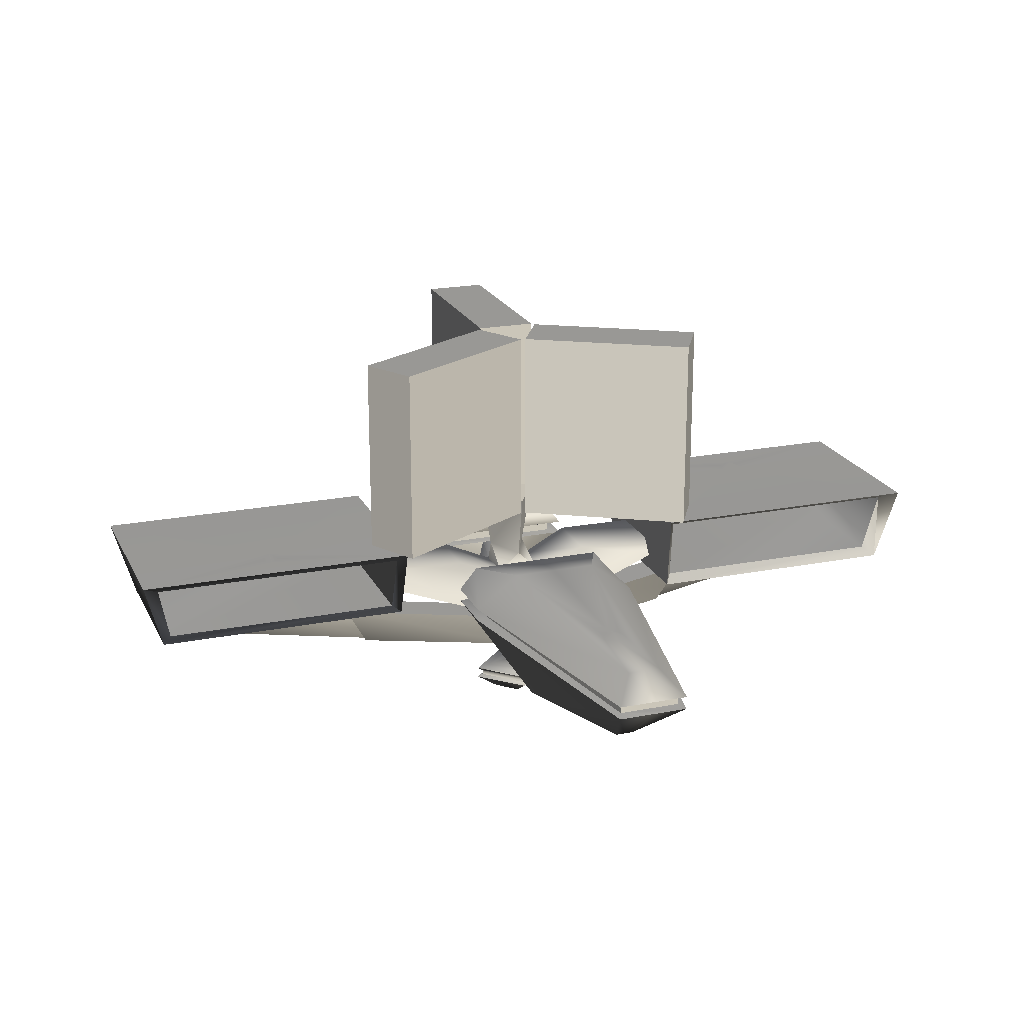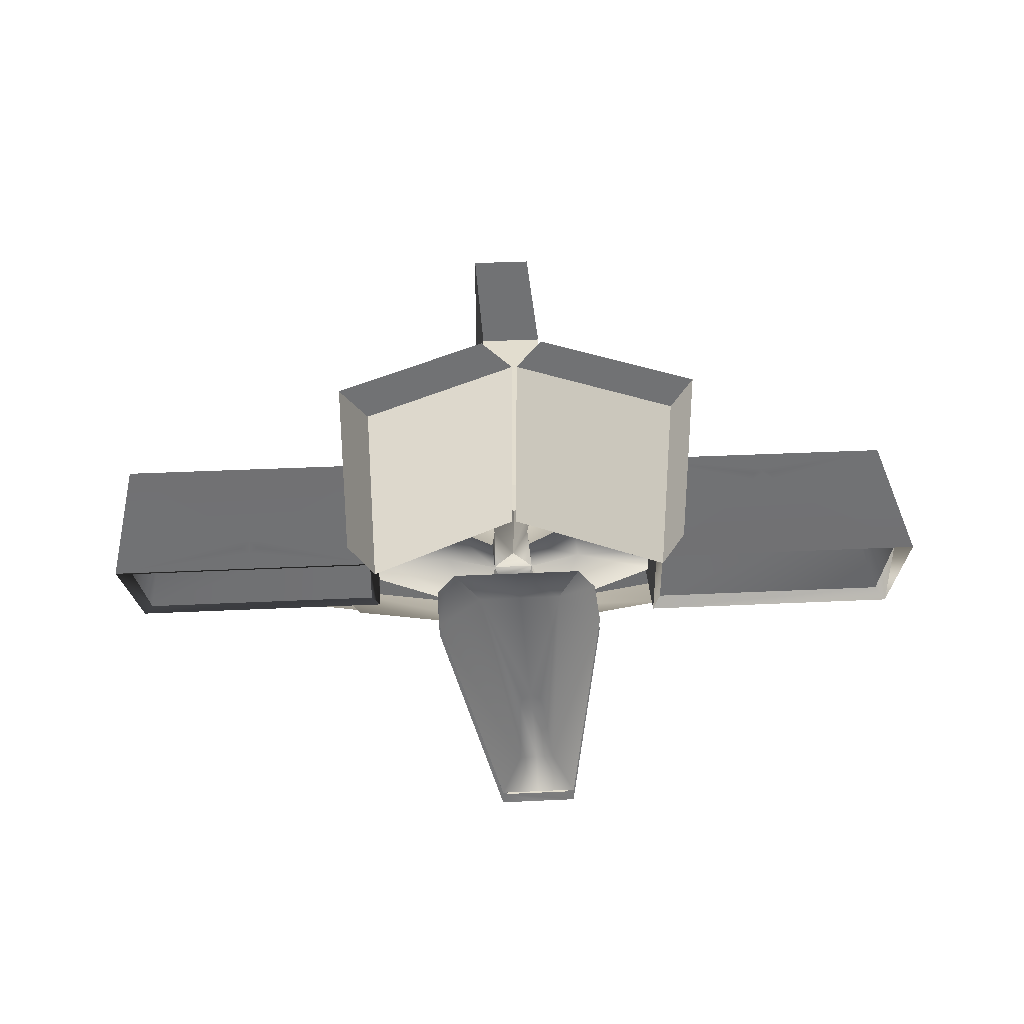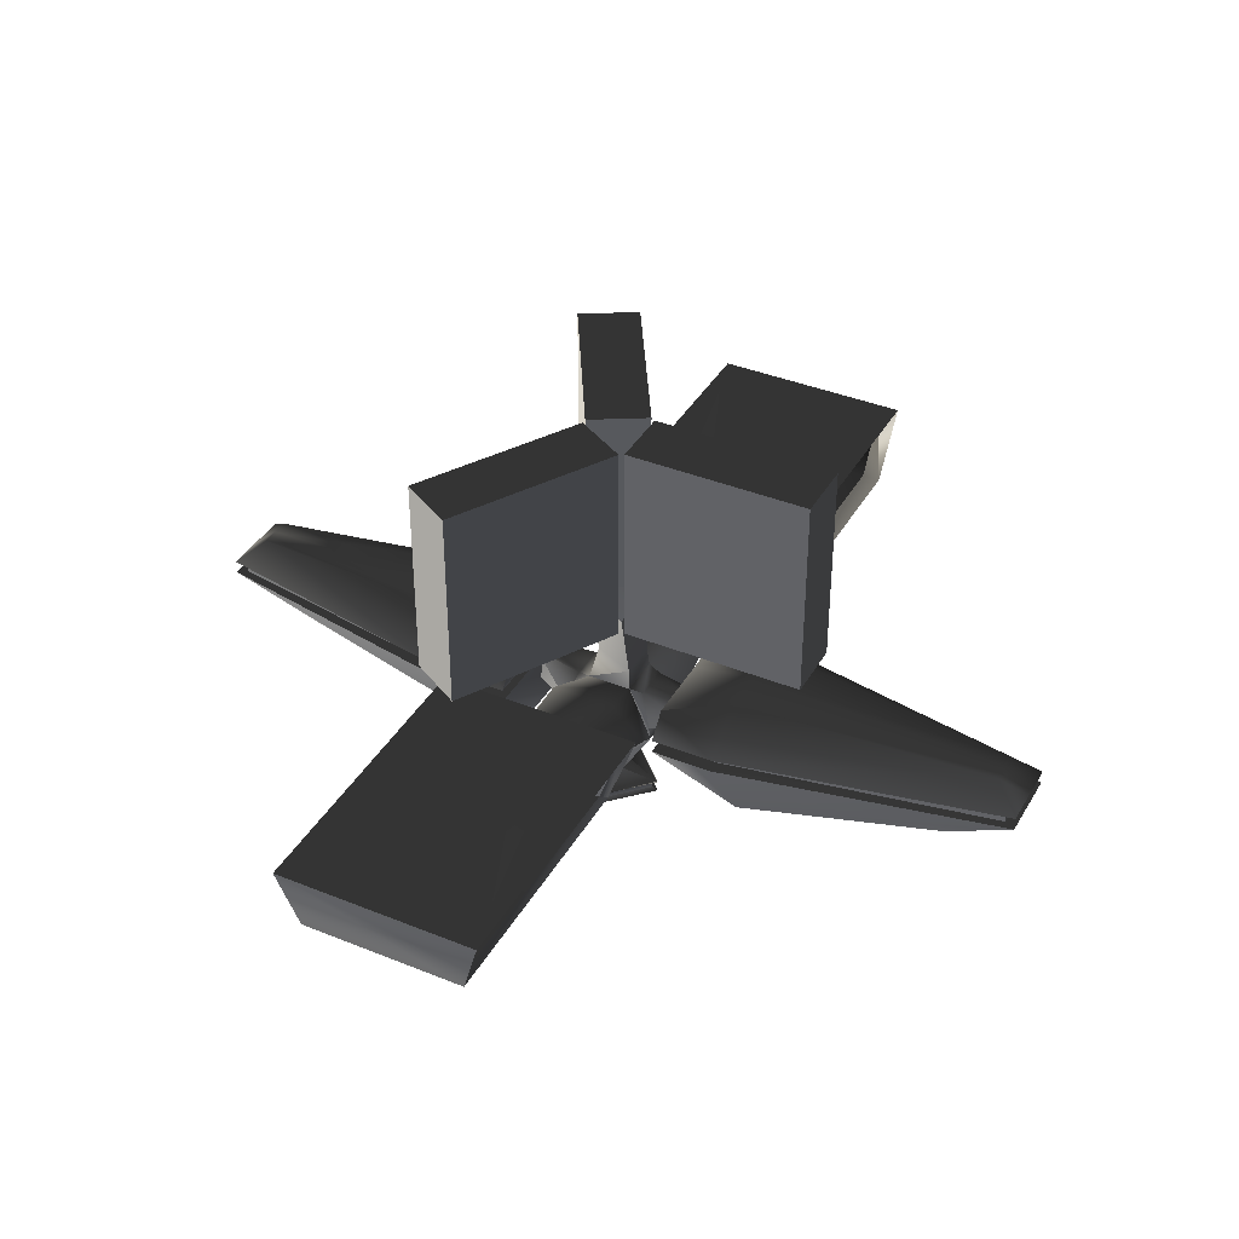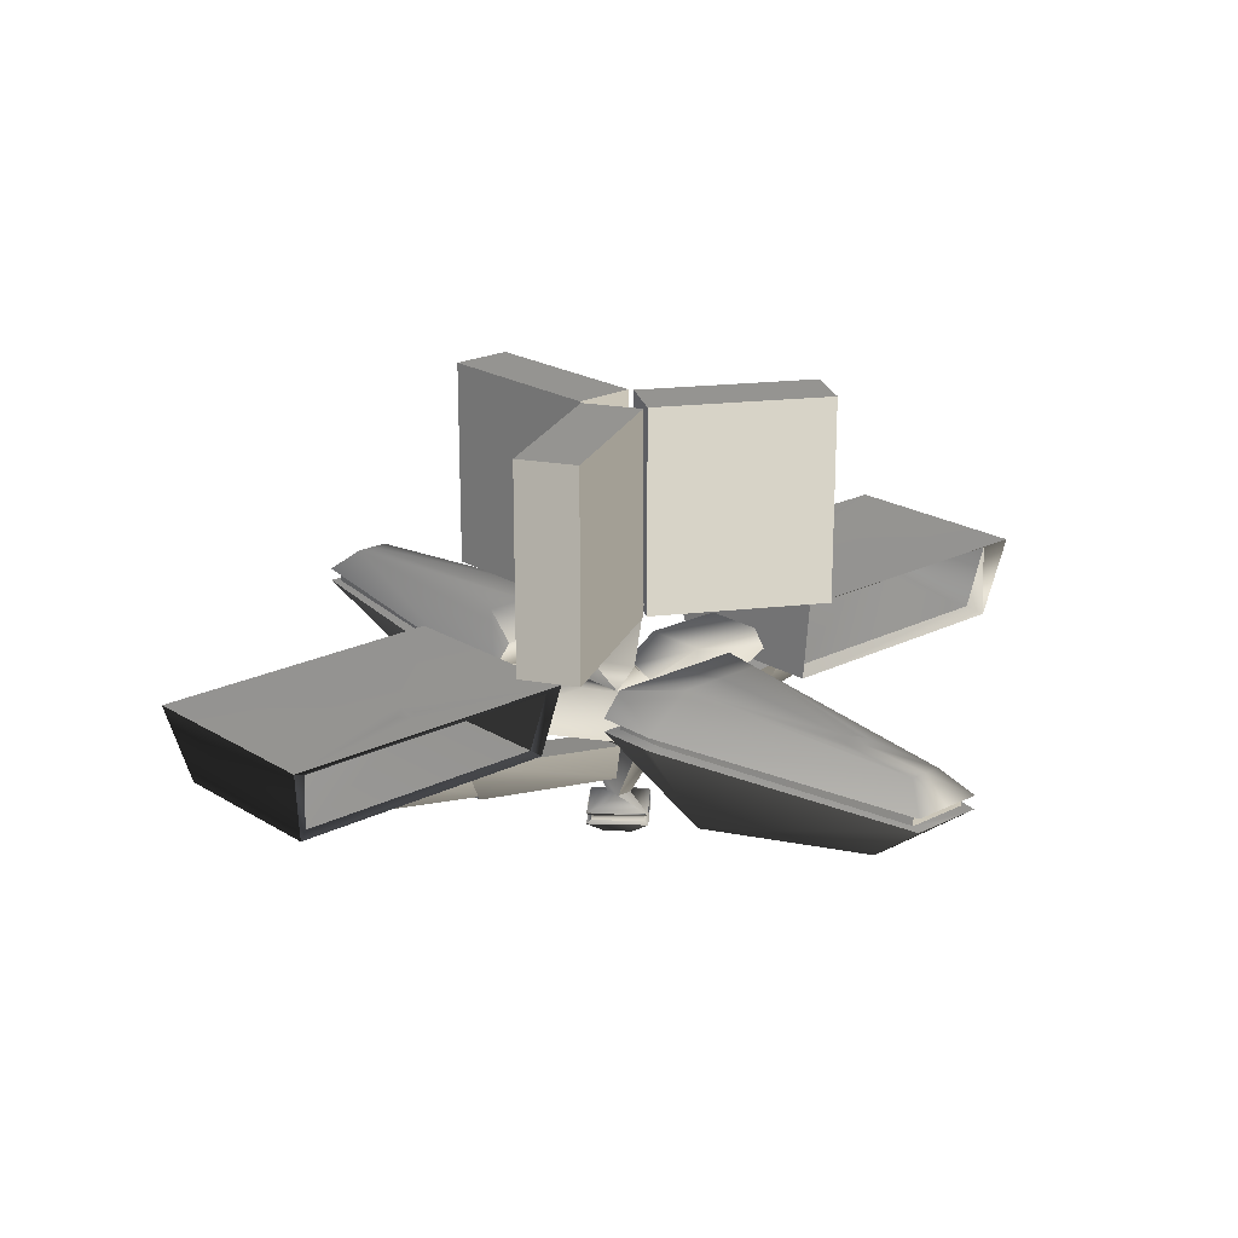
<metadata>
{"format":"obj","ext":"obj","renderer":"f3d","projection":"perspective","resolution":1024,"background":"white","views":[{"elev":20.8,"azim":160.3,"up":"+Z"},{"elev":34.9,"azim":176.3,"up":"+Z"},{"elev":38.6,"azim":-62.9,"up":"+Z"},{"elev":20.9,"azim":138.1,"up":"+Z"}]}
</metadata>
<code>
v  0.003771 0 0.001333
v  0 0 -0.004
v  -0.001886 0.003266 0.001333
v  -0.001886 -0.003266 0.001333
v  1.023 -2.773 -4.368
v  -1.023 -2.773 -4.368
v  -0.5386 -0.5386 -8.227
v  0.5386 -0.5386 -8.227
v  1.761 -3.011 -2.834
v  -1.761 -3.011 -2.834
v  -1.023 2.773 -4.368
v  1.023 2.773 -4.368
v  0.5386 0.5386 -8.227
v  -0.5386 0.5386 -8.227
v  -1.761 3.011 -2.834
v  1.761 3.011 -2.834
v  -1.279 -1.33 0.9326
v  1.279 -1.33 0.9326
v  2.038 -1.176 5.462
v  -2.038 -1.176 5.462
v  0 1.477 0.9326
v  0 2.353 5.462
v  -1.431 1.431 -0.3721
v  -1.156 2.313 -0.6012
v  1.156 2.313 -0.6012
v  0.7294 5.808 -0.6063
v  -0.4269 5.808 -0.6063
v  1.431 -1.431 -0.3721
v  1.156 -2.313 -0.6012
v  1.431 1.431 -0.3721
v  4.936 -2.125 1.044
v  4.936 2.125 1.044
v  -1.156 -2.313 -0.6012
v  -1.431 -1.431 -0.3721
v  -4.936 2.125 1.044
v  -4.936 -2.125 1.044
v  -1.032 -5.799 -2.276
v  -0.7294 -5.808 -0.6063
v  1.032 5.799 -2.276
v  -10.42 1.859 1.015
v  -10.42 -2.072 1.015
v  -0.7294 5.799 -2.276
v  0.4269 -5.808 -0.6063
v  0.7294 -5.799 -2.276
v  10.42 -2.072 1.015
v  10.42 1.859 1.015
v  0 2.78 -8.934
v  -2.78 3e-06 -8.934
v  2.78 3e-06 -8.934
v  0 -2.78 -8.934
v  3.011 3.283 -2.834
v  3.011 -3.283 -2.834
v  10.53 2.719 -0.1016
v  10.53 -2.932 -0.1016
v  -3.011 -3.283 -2.834
v  -3.011 3.283 -2.834
v  -10.53 -2.932 -0.1016
v  -10.53 2.719 -0.1016
v  0.2193 0.5174 -7.109
v  0.2193 -0.5176 -7.109
v  -12.01 -0.5176 -4.975
v  -12.01 0.5174 -4.975
v  -0.3508 -1.29 -4.421
v  -13.64 -1.29 -2.094
v  -10.82 0.03052 -4.223
v  -0.3508 1.29 -4.421
v  -13.64 1.29 -2.094
v  -21.56 0.4533 -3.018
v  -21.56 -0.4534 -3.018
v  -22.19 -1.13 -1.158
v  -22.19 1.13 -1.158
v  -11.06 0.4532 -4.97
v  -11.06 -0.4534 -4.97
v  -19.24 1.13 -1.156
v  -19.15 1.13 -1.601
v  -12.5 -0.9312 -2.825
v  -19.15 -1.13 -1.601
v  -19.24 -1.13 -1.156
v  -12.5 0.9311 -2.825
v  -10.33 -6.39 4.001
v  -10.33 -4.506 -1.216
v  -10.33 6.359 -1.216
v  -10.33 6.826 4.001
v  -28.12 -4.506 -1.216
v  -28.12 6.359 -1.216
v  -29.64 6.826 4.001
v  -29.64 -6.39 4.001
v  -27.55 -4.206 -0.7626
v  -28.52 -5.733 3.423
v  -10.95 -5.733 3.423
v  -10.96 -4.206 -0.7626
v  -19.12 -2.946 3.979
v  -19.3 -3.765 3.981
v  -19.92 -4.329 3.979
v  -19.92 -2.691 3.981
v  -20.72 -2.946 3.979
v  -20.54 -3.765 3.981
v  -19.92 -3.407 4.312
v  -27.55 5.355 -0.7815
v  -28.52 5.779 3.423
v  -10.96 5.355 -0.7815
v  -10.95 5.779 3.423
v  5.978 -5.293 0.2758
v  4.696 -5.293 1.795
v  2.903 -9.325 2.537
v  5.978 -9.342 0.2758
v  1.11 -26.11 1.795
v  2.39 -27.85 0.2757
v  1.775 -9.324 -7.055
v  5.978 -9.342 -0.5932
v  2.39 -27.85 -0.5932
v  0.6077 -22.96 -4.324
v  5.978 -5.293 -0.6002
v  1.775 -5.293 -4.276
v  -1.747 -9.324 -7.055
v  -0.5798 -22.96 -4.324
v  -2.362 -27.85 -0.5932
v  -5.95 -9.342 -0.5932
v  -5.95 -5.293 -0.6002
v  -1.747 -5.293 -4.276
v  -2.043 -27.14 -0.5036
v  -5.146 -9.339 -0.5036
v  -5.146 -5.906 -0.4953
v  5.171 -9.339 0.1465
v  5.171 -5.906 0.1542
v  2.068 -27.14 0.1465
v  -5.95 -9.342 0.2758
v  -2.362 -27.85 0.2757
v  -1.082 -26.11 1.795
v  -2.875 -9.325 2.537
v  -4.668 -5.293 1.795
v  -5.95 -5.293 0.2758
v  0.01393 -26.11 1.795
v  0.01393 -27.85 0.2757
v  0.01392 -9.324 -7.055
v  0.01392 -5.293 -4.276
v  0.6123 -11.39 -6.649
v  -0.009405 -10.84 -6.763
v  0.7907 -12.2 -6.477
v  0.01393 -22.96 -4.324
v  -0.009405 -12.45 -6.427
v  0.01393 -27.85 -0.5932
v  -0.8095 -12.2 -6.477
v  -0.6311 -11.39 -6.649
v  -2.043 -27.14 0.1465
v  -5.146 -5.906 0.1542
v  -5.146 -9.339 0.1465
v  0.01393 -9.325 2.537
v  0.01392 -5.293 1.795
v  2.068 -27.14 -0.5036
v  5.171 -9.339 -0.5036
v  5.171 -5.906 -0.4953
v  0.01392 -5.293 0.2758
v  0.01392 -5.293 -0.6002
v  -0.009405 -11.81 -6.899
v  1e-06 2.455 -9.528
v  -2.455 4e-06 -9.528
v  -2.455 4e-06 -9.212
v  1e-06 2.455 -9.212
v  2.455 4e-06 -9.528
v  2.455 4e-06 -9.212
v  1e-06 -2.455 -9.528
v  1e-06 -2.455 -9.212
v  -2.835 4e-06 -8.966
v  1e-06 2.835 -8.966
v  1e-06 -2.835 -9.696
v  1e-06 -1.302 -10.67
v  1.302 4e-06 -10.67
v  2.835 4e-06 -9.696
v  -2.835 4e-06 -9.696
v  -1.302 4e-06 -10.67
v  1e-06 1.302 -10.67
v  1e-06 2.835 -9.696
v  2.835 4e-06 -8.966
v  1e-06 -2.835 -8.966
v  -2.011 -13.39 18.19
v  -2.011 -1.359 18.19
v  -2.011 -1.359 4.564
v  -2.011 -13.39 4.564
v  2.012 -1.359 4.564
v  2.012 -1.359 18.19
v  2.012 -13.39 18.19
v  2.012 -13.39 4.564
v  12.6 4.955 18.19
v  2.183 -1.062 18.19
v  2.183 -1.062 4.564
v  12.6 4.955 4.564
v  0.1712 2.422 4.564
v  0.1712 2.422 18.19
v  10.59 8.439 18.19
v  10.59 8.439 4.564
v  -10.59 8.438 18.19
v  -0.1717 2.421 18.19
v  -0.1717 2.421 4.564
v  -10.59 8.438 4.564
v  -2.183 -1.063 4.564
v  -2.183 -1.063 18.19
v  -12.6 4.954 18.19
v  -12.6 4.954 4.564
v  4.696 5.293 1.795
v  5.978 5.293 0.2758
v  5.978 9.342 0.2758
v  2.903 9.325 2.537
v  2.39 27.85 0.2758
v  1.11 26.11 1.795
v  2.39 27.85 -0.5932
v  5.978 9.342 -0.5932
v  1.775 9.324 -7.055
v  5.978 5.293 -0.6002
v  0.6077 22.96 -4.324
v  1.775 5.293 -4.276
v  0.01392 9.324 -7.055
v  0.01393 22.96 -4.324
v  -2.362 27.85 -0.5932
v  -0.5798 22.96 -4.324
v  -1.747 9.324 -7.055
v  -1.747 5.293 -4.276
v  -5.95 5.293 -0.6002
v  -5.95 9.342 -0.5932
v  -5.146 9.339 -0.5036
v  -5.146 5.906 -0.4953
v  -2.043 27.14 -0.5036
v  5.171 5.906 0.1542
v  5.171 9.339 0.1465
v  2.068 27.14 0.1465
v  -1.082 26.11 1.795
v  -2.362 27.85 0.2758
v  -5.95 9.342 0.2758
v  -5.95 5.293 0.2758
v  -2.875 9.325 2.537
v  -4.668 5.293 1.795
v  0.01393 27.85 0.2758
v  0.01393 26.11 1.795
v  0.7907 21.12 2.006
v  -0.009405 21.38 1.996
v  0.6123 20.3 2.046
v  0.01393 9.325 2.537
v  -0.009405 19.74 2.07
v  0.01392 5.293 1.795
v  0.01392 5.293 -4.276
v  -2.043 27.14 0.1465
v  0.01393 27.85 -0.5932
v  -5.146 9.339 0.1465
v  -5.146 5.906 0.1542
v  0.003771 20.67 2.353
v  -0.6311 20.3 2.046
v  -0.8095 21.12 2.006
v  2.068 27.14 -0.5036
v  5.171 9.339 -0.5036
v  5.171 5.906 -0.4953
v  0.01392 5.293 0.2758
v  0.01392 5.293 -0.6002
v  -0.2193 -0.5174 -7.109
v  -0.2193 0.5176 -7.109
v  12.01 0.5176 -4.975
v  12.01 -0.5174 -4.975
v  0.3508 1.29 -4.421
v  13.64 1.29 -2.094
v  10.82 -0.03052 -4.223
v  0.3508 -1.29 -4.421
v  13.64 -1.29 -2.094
v  21.56 -0.4533 -3.018
v  21.56 0.4534 -3.018
v  22.19 1.13 -1.158
v  22.19 -1.13 -1.158
v  11.06 -0.4532 -4.97
v  11.06 0.4534 -4.97
v  19.24 -1.13 -1.156
v  19.15 -1.13 -1.601
v  12.5 0.9312 -2.825
v  19.15 1.13 -1.601
v  19.24 1.13 -1.156
v  12.5 -0.9311 -2.825
v  10.33 6.39 4.001
v  10.33 4.506 -1.216
v  10.33 -6.359 -1.216
v  10.33 -6.826 4.001
v  28.12 4.506 -1.216
v  28.12 -6.359 -1.216
v  29.64 -6.826 4.001
v  29.64 6.39 4.001
v  27.55 4.206 -0.7626
v  28.52 5.733 3.423
v  10.95 5.733 3.423
v  10.96 4.206 -0.7626
v  19.12 2.946 3.979
v  19.3 3.765 3.981
v  19.92 4.329 3.979
v  19.92 2.691 3.981
v  20.72 2.946 3.979
v  20.54 3.765 3.981
v  19.92 3.407 4.312
v  27.55 -5.355 -0.7815
v  28.52 -5.779 3.423
v  10.96 -5.355 -0.7815
v  10.95 -5.779 3.423
g frm-root_1_3
f 1 2 3
f 2 1 4
f 3 4 1
f 4 3 2
g frm-bool1_5_1
f 5 6 7
f 8 5 7
f 6 5 9
f 10 6 9
f 11 12 13
f 14 11 13
f 12 11 15
f 16 12 15
f 17 18 19
f 20 17 19
f 18 21 22
f 19 18 22
f 21 17 20
f 22 21 20
f 23 17 21
f 24 25 26
f 27 24 26
f 23 24 15
f 11 23 15
f 28 29 9
f 5 28 9
f 25 24 23
f 30 25 23
f 21 18 30
f 31 32 30
f 28 31 30
f 33 29 28
f 34 33 28
f 35 36 34
f 23 35 34
f 34 6 10
f 33 34 10
f 33 10 37
f 38 33 37
f 30 12 16
f 25 30 16
f 25 16 39
f 26 25 39
f 30 18 28
f 18 17 34
f 28 18 34
f 34 17 23
f 23 21 30
f 36 35 40
f 41 36 40
f 15 24 27
f 42 15 27
f 9 29 43
f 44 9 43
f 32 31 45
f 46 32 45
f 10 9 44
f 37 10 44
f 29 33 38
f 43 29 38
f 16 15 42
f 39 16 42
f 47 14 13
f 48 14 47
f 13 49 47
f 50 8 7
f 49 8 50
f 7 48 50
f 48 7 14
f 49 13 8
f 5 8 13
f 12 5 13
f 5 12 51
f 52 5 51
f 52 51 53
f 54 52 53
f 14 7 6
f 11 14 6
f 11 6 55
f 56 11 55
f 56 55 57
f 58 56 57
f 34 36 55
f 6 34 55
f 31 28 5
f 52 31 5
f 23 11 56
f 35 23 56
f 30 32 51
f 12 30 51
f 51 32 46
f 53 51 46
f 35 56 58
f 40 35 58
f 55 36 41
f 57 55 41
f 31 52 54
f 45 31 54
g frm-east_bay_strut1
f 59 60 61
f 62 59 61
f 60 63 64
f 61 60 64
f 65 61 64
f 63 66 67
f 64 63 67
f 62 67 66
f 59 62 66
f 64 67 65
f 62 61 65
f 65 67 62
g frm-east_bay_strut_1
f 68 69 70
f 71 68 70
f 69 68 72
f 73 69 72
f 71 74 75
f 68 71 75
f 73 76 77
f 69 73 77
f 78 70 69
f 77 78 69
f 76 79 75
f 77 76 75
f 77 75 74
f 78 77 74
f 79 72 68
f 75 79 68
g frm-east_bay_11
f 80 81 82
f 83 80 82
f 82 81 84
f 85 82 84
f 86 85 84
f 87 86 84
f 88 89 87
f 84 88 87
f 81 80 90
f 91 81 90
f 80 87 89
f 90 80 89
f 91 88 84
f 81 91 84
g frm-east_bay_11
f 92 93 80
f 87 80 94
f 93 94 80
f 80 83 92
f 83 95 92
f 95 83 86
f 96 95 86
f 96 86 87
f 87 97 96
f 87 94 97
f 92 95 98
f 98 94 93
f 98 93 92
f 98 95 96
f 96 97 98
f 97 94 98
g frm-east_bay_11
f 99 100 89
f 88 99 89
f 101 99 88
f 91 101 88
f 90 102 101
f 91 90 101
f 100 102 90
f 89 100 90
g frm-east_bay_11
f 85 86 100
f 99 85 100
f 83 102 100
f 86 83 100
f 102 83 82
f 101 102 82
f 99 101 82
f 85 99 82
g frm-south_hull_1
f 103 104 105
f 106 103 105
f 106 105 107
f 107 108 106
f 109 110 111
f 111 112 109
f 113 110 109
f 109 114 113
f 115 116 117
f 117 118 115
f 119 120 115
f 115 118 119
f 118 117 121
f 122 118 121
f 119 118 122
f 123 119 122
f 103 106 124
f 125 103 124
f 124 106 126
f 106 108 126
f 127 128 129
f 129 130 127
f 131 132 127
f 130 131 127
f 108 107 133
f 134 108 133
f 114 109 135
f 136 114 135
f 137 138 135
f 137 135 109
f 109 112 139
f 109 139 137
f 140 141 139
f 112 140 139
f 112 111 142
f 140 112 142
f 140 116 115
f 143 141 140
f 143 140 115
f 117 116 140
f 142 117 140
f 144 143 115
f 115 138 144
f 115 135 138
f 135 115 136
f 115 120 136
f 128 145 126
f 134 128 126
f 126 108 134
f 127 132 146
f 147 127 146
f 128 127 147
f 145 128 147
f 107 105 148
f 133 107 148
f 131 130 148
f 149 131 148
f 111 150 121
f 142 111 121
f 121 117 142
f 111 110 151
f 150 111 151
f 110 113 152
f 151 110 152
f 104 103 153
f 149 104 153
f 120 119 154
f 136 120 154
f 119 123 152
f 154 119 152
f 152 113 154
f 146 132 153
f 125 146 153
f 103 125 153
f 138 155 144
f 144 155 143
f 143 155 141
f 105 104 149
f 148 105 149
f 130 129 133
f 148 130 133
f 129 128 134
f 133 129 134
f 113 114 136
f 154 113 136
f 132 131 149
f 153 132 149
f 141 155 139
f 139 155 137
f 137 155 138
g frm-south_hull_1
f 151 152 125
f 124 151 125
f 150 151 124
f 126 150 124
f 121 150 126
f 145 121 126
f 122 121 145
f 147 122 145
f 123 122 147
f 146 123 147
f 152 123 146
f 125 152 146
g frm-control_tower
f 156 157 158
f 159 156 158
f 160 156 159
f 161 160 159
f 162 160 161
f 163 162 161
f 157 162 163
f 158 157 163
f 164 165 159
f 158 164 159
f 166 167 168
f 169 166 168
f 166 169 160
f 162 166 160
f 170 166 162
f 157 170 162
f 170 171 167
f 166 170 167
f 172 171 170
f 173 172 170
f 173 170 157
f 156 173 157
f 165 174 161
f 159 165 161
f 169 168 172
f 173 169 172
f 169 173 156
f 160 169 156
f 167 171 172
f 168 167 172
f 174 175 163
f 161 174 163
f 175 164 158
f 163 175 158
g frm-south_block
f 176 177 178
f 179 176 178
f 180 181 182
f 183 180 182
f 176 179 183
f 182 176 183
f 181 180 178
f 177 181 178
f 182 181 177
f 176 182 177
g frm-south_block
f 179 178 180
f 183 179 180
g frm-south_block6
f 184 185 186
f 187 184 186
f 188 189 190
f 191 188 190
f 184 187 191
f 190 184 191
f 189 188 186
f 185 189 186
f 190 189 185
f 184 190 185
g frm-south_block6
f 187 186 188
f 191 187 188
g frm-south_block5
f 192 193 194
f 195 192 194
f 196 197 198
f 199 196 198
f 192 195 199
f 198 192 199
f 197 196 194
f 193 197 194
f 198 197 193
f 192 198 193
g frm-south_block5
f 195 194 196
f 199 195 196
g frm-south_hull_2
f 200 201 202
f 203 200 202
f 202 204 205
f 205 203 202
f 206 207 208
f 208 207 209
f 208 210 206
f 209 211 208
f 210 208 212
f 213 210 212
f 214 215 216
f 216 217 218
f 216 219 214
f 218 219 216
f 214 219 220
f 219 218 221
f 220 219 221
f 222 214 220
f 202 201 223
f 224 202 223
f 204 202 224
f 225 204 224
f 226 227 228
f 228 229 230
f 228 230 226
f 229 231 230
f 205 204 232
f 233 205 232
f 205 233 234
f 203 205 234
f 233 235 234
f 236 203 234
f 200 203 237
f 238 237 203
f 236 238 203
f 239 200 237
f 208 211 240
f 212 208 240
f 204 225 241
f 232 204 241
f 241 227 232
f 206 210 213
f 242 206 213
f 229 228 243
f 244 229 243
f 243 228 241
f 228 227 241
f 235 245 234
f 234 245 236
f 236 245 238
f 230 231 239
f 237 230 239
f 230 237 238
f 230 246 247
f 226 230 247
f 230 238 246
f 247 235 226
f 235 233 226
f 214 222 248
f 242 214 248
f 248 206 242
f 207 206 248
f 249 207 248
f 209 207 249
f 250 209 249
f 201 200 239
f 251 201 239
f 218 217 240
f 252 218 240
f 209 250 221
f 252 209 221
f 221 218 252
f 223 201 251
f 244 223 251
f 251 229 244
f 216 215 213
f 212 216 213
f 215 214 242
f 213 215 242
f 217 216 212
f 240 217 212
f 238 245 246
f 246 245 247
f 247 245 235
f 227 226 233
f 232 227 233
f 211 209 252
f 240 211 252
f 231 229 251
f 239 231 251
g frm-south_hull_2
f 250 249 224
f 223 250 224
f 224 249 225
f 249 248 225
f 248 222 241
f 225 248 241
f 222 220 243
f 241 222 243
f 243 220 244
f 220 221 244
f 221 250 223
f 244 221 223
g frm-west_bay_strut
f 253 254 255
f 256 253 255
f 254 257 258
f 255 254 258
f 259 255 258
f 257 260 261
f 258 257 261
f 256 261 260
f 253 256 260
f 258 261 259
f 256 255 259
f 259 261 256
g frm-east_bay_strut_2
f 262 263 264
f 265 262 264
f 263 262 266
f 267 263 266
f 265 268 269
f 262 265 269
f 267 270 271
f 263 267 271
f 272 264 263
f 271 272 263
f 270 273 269
f 271 270 269
f 271 269 268
f 272 271 268
f 273 266 262
f 269 273 262
g frm-east_bay_12
f 274 275 276
f 277 274 276
f 276 275 278
f 279 276 278
f 280 279 278
f 281 280 278
f 282 283 281
f 278 282 281
f 275 274 284
f 285 275 284
f 274 281 283
f 284 274 283
f 285 282 278
f 275 285 278
g frm-east_bay_12
f 286 287 274
f 281 274 288
f 287 288 274
f 274 277 286
f 277 289 286
f 289 277 280
f 290 289 280
f 290 280 281
f 281 291 290
f 281 288 291
f 286 289 292
f 292 288 287
f 292 287 286
f 292 289 290
f 290 291 292
f 291 288 292
g frm-east_bay_12
f 293 294 283
f 282 293 283
f 295 293 282
f 285 295 282
f 284 296 295
f 285 284 295
f 294 296 284
f 283 294 284
g frm-east_bay_12
f 279 280 294
f 293 279 294
f 277 296 294
f 280 277 294
f 296 277 276
f 295 296 276
f 293 295 276
f 279 293 276

</code>
